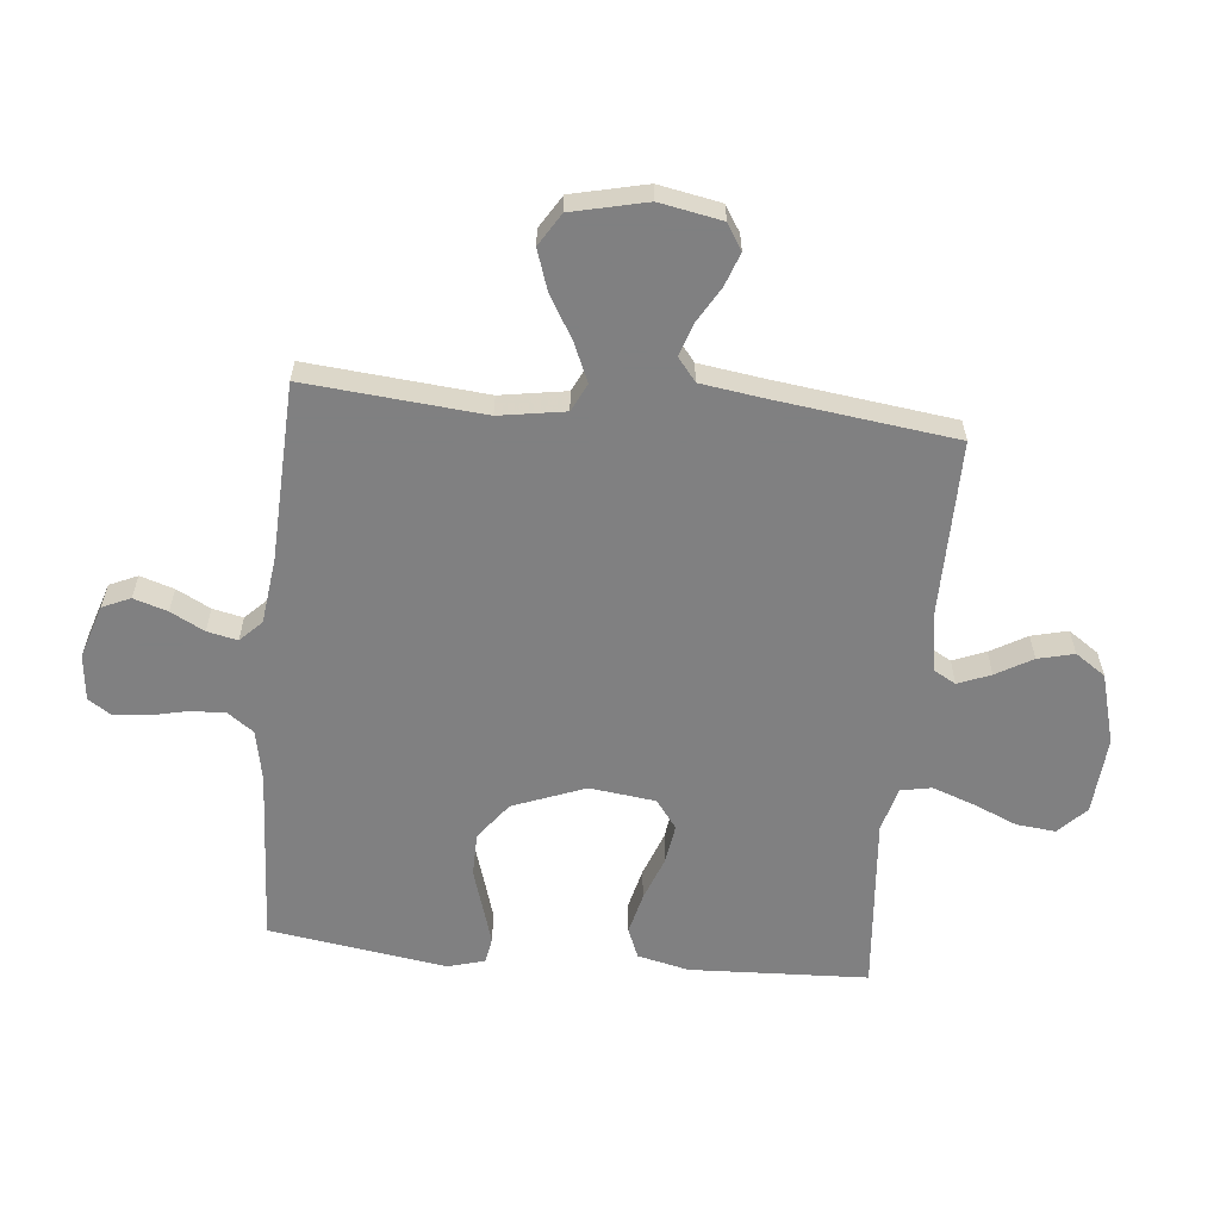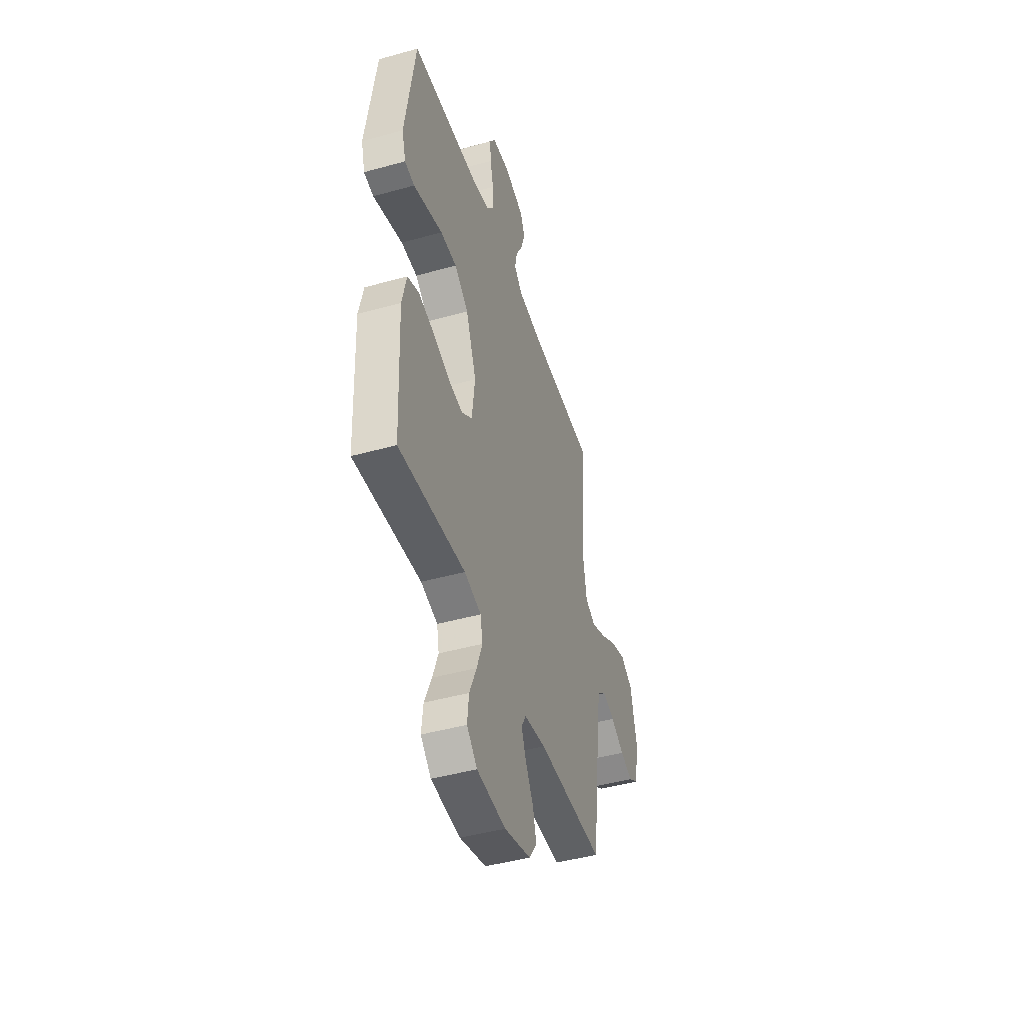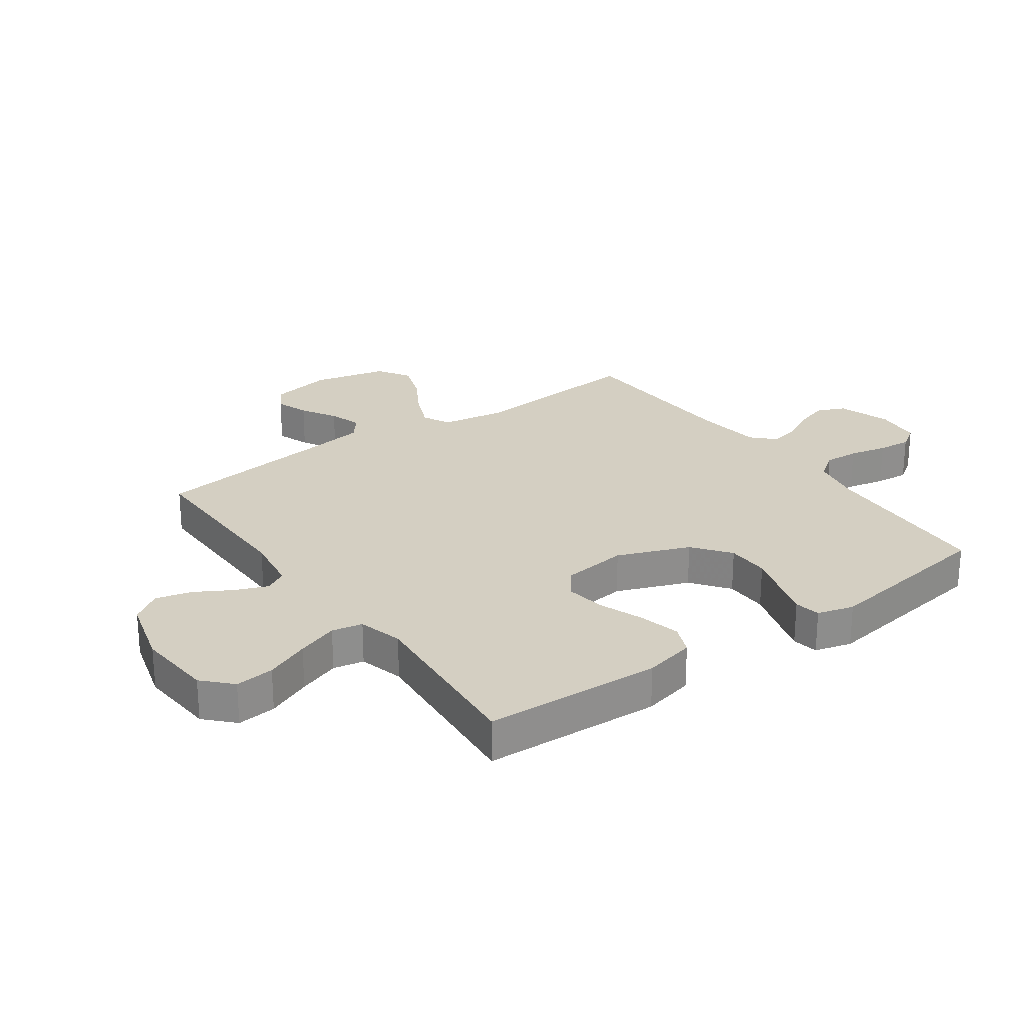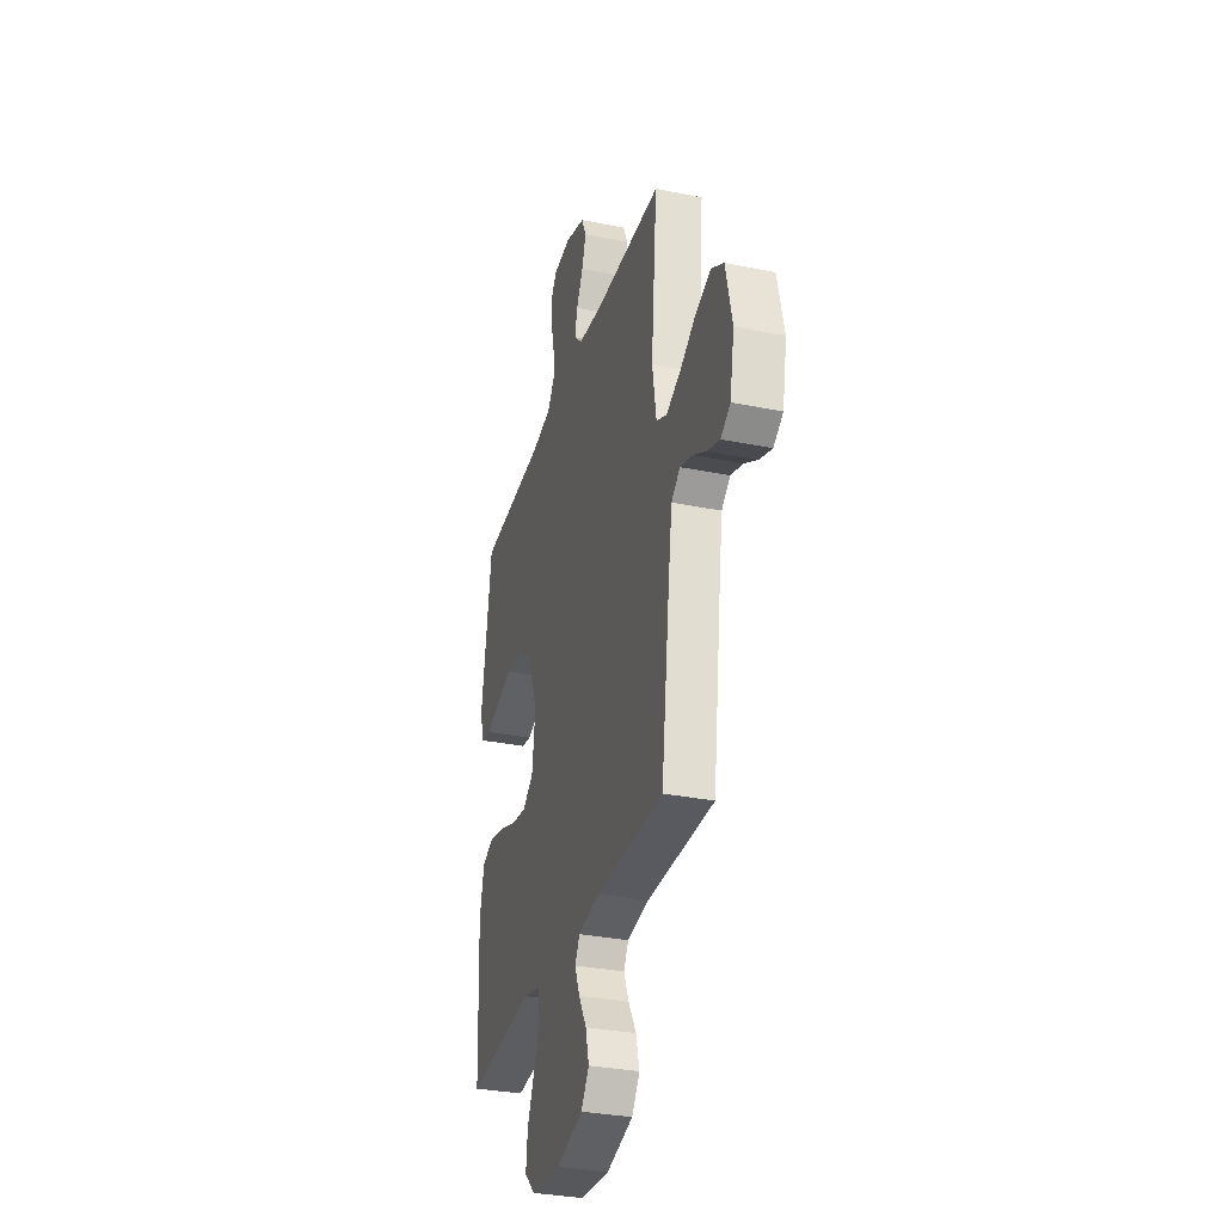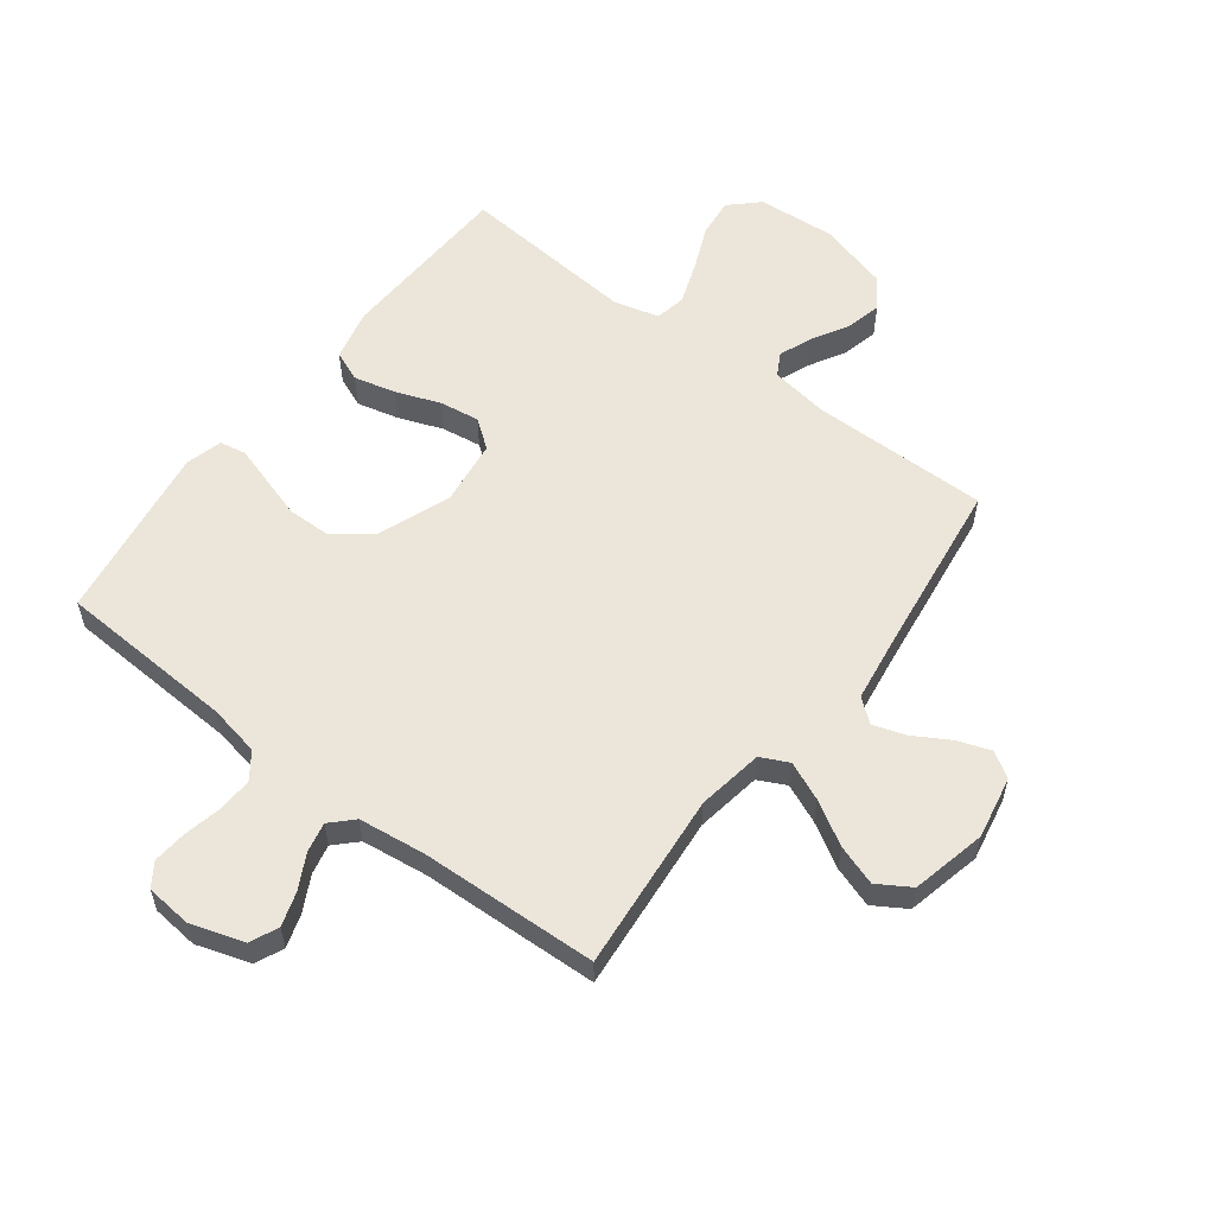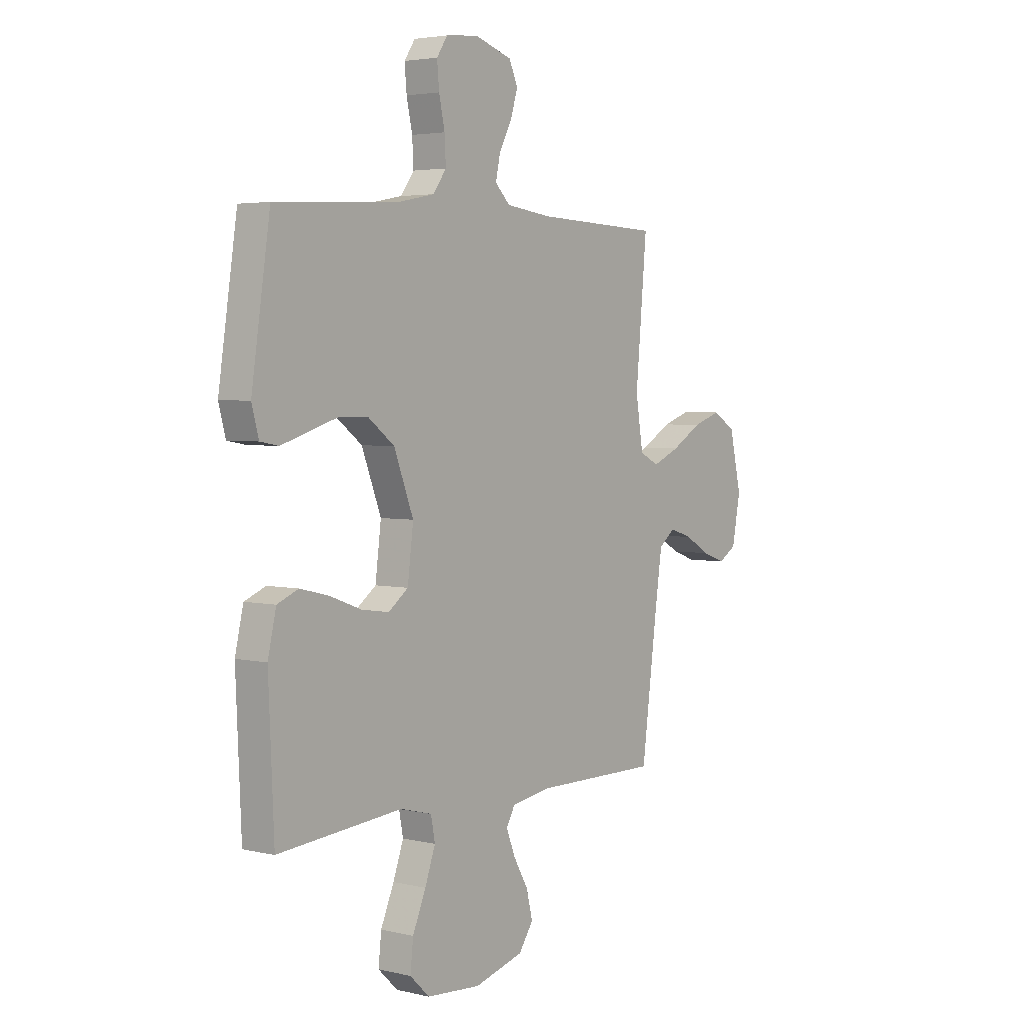
<metadata>
{"format":"obj","ext":"obj","renderer":"f3d","projection":"perspective","resolution":1024,"background":"white","views":[{"elev":-60.0,"azim":84.4,"up":"+Y"},{"elev":-45.4,"azim":-72.2,"up":"+Z"},{"elev":25.4,"azim":-125.5,"up":"+Y"},{"elev":-32.2,"azim":74.1,"up":"+Z"},{"elev":57.3,"azim":37.2,"up":"+Y"},{"elev":3.7,"azim":-52.2,"up":"+Z"}]}
</metadata>
<code>
v 0.5 0.07 0.5
v 0.473 0.07 0.2
v 0.491 0.07 0.089
v 0.538 0.07 0.066
v 0.603 0.07 0.094
v 0.676 0.07 0.137
v 0.744 0.07 0.16
v 0.799 0.07 0.126
v 0.828 0.07 0
v 0.808 0.07 -0.105
v 0.765 0.07 -0.132
v 0.709 0.07 -0.112
v 0.649 0.07 -0.077
v 0.594 0.07 -0.059
v 0.555 0.07 -0.09
v 0.539 0.07 -0.2
v 0.5 0.07 -0.5
v 0.2 0.07 -0.498
v 0.103 0.07 -0.513
v 0.082 0.07 -0.551
v 0.104 0.07 -0.606
v 0.139 0.07 -0.667
v 0.154 0.07 -0.728
v 0.119 0.07 -0.779
v 0 0.07 -0.812
v -0.131 0.07 -0.802
v -0.178 0.07 -0.757
v -0.171 0.07 -0.691
v -0.139 0.07 -0.616
v -0.114 0.07 -0.546
v -0.124 0.07 -0.494
v -0.2 0.07 -0.474
v -0.5 0.07 -0.5
v -0.513 0.07 -0.2
v -0.493 0.07 -0.113
v -0.442 0.07 -0.092
v -0.372 0.07 -0.109
v -0.297 0.07 -0.137
v -0.23 0.07 -0.147
v -0.182 0.07 -0.111
v -0.168 0.07 0
v -0.215 0.07 0.122
v -0.278 0.07 0.17
v -0.351 0.07 0.171
v -0.422 0.07 0.149
v -0.484 0.07 0.13
v -0.528 0.07 0.138
v -0.545 0.07 0.2
v -0.5 0.07 0.5
v -0.2 0.07 0.516
v -0.114 0.07 0.533
v -0.082 0.07 0.577
v -0.085 0.07 0.636
v -0.099 0.07 0.7
v -0.104 0.07 0.756
v -0.078 0.07 0.795
v 0 0.07 0.803
v 0.09 0.07 0.774
v 0.111 0.07 0.727
v 0.093 0.07 0.67
v 0.063 0.07 0.613
v 0.052 0.07 0.562
v 0.088 0.07 0.526
v 0.2 0.07 0.512
v 0.5 0 0.5
v 0.473 0 0.2
v 0.491 0 0.089
v 0.538 0 0.066
v 0.603 0 0.094
v 0.676 0 0.137
v 0.744 0 0.16
v 0.799 0 0.126
v 0.828 0 0
v 0.808 0 -0.105
v 0.765 0 -0.132
v 0.709 0 -0.112
v 0.649 0 -0.077
v 0.594 0 -0.059
v 0.555 0 -0.09
v 0.539 0 -0.2
v 0.5 0 -0.5
v 0.2 0 -0.498
v 0.103 0 -0.513
v 0.082 0 -0.551
v 0.104 0 -0.606
v 0.139 0 -0.667
v 0.154 0 -0.728
v 0.119 0 -0.779
v 0 0 -0.812
v -0.131 0 -0.802
v -0.178 0 -0.757
v -0.171 0 -0.691
v -0.139 0 -0.616
v -0.114 0 -0.546
v -0.124 0 -0.494
v -0.2 0 -0.474
v -0.5 0 -0.5
v -0.513 0 -0.2
v -0.493 0 -0.113
v -0.442 0 -0.092
v -0.372 0 -0.109
v -0.297 0 -0.137
v -0.23 0 -0.147
v -0.182 0 -0.111
v -0.168 0 0
v -0.215 0 0.122
v -0.278 0 0.17
v -0.351 0 0.171
v -0.422 0 0.149
v -0.484 0 0.13
v -0.528 0 0.138
v -0.545 0 0.2
v -0.5 0 0.5
v -0.2 0 0.516
v -0.114 0 0.533
v -0.082 0 0.577
v -0.085 0 0.636
v -0.099 0 0.7
v -0.104 0 0.756
v -0.078 0 0.795
v 0 0 0.803
v 0.09 0 0.774
v 0.111 0 0.727
v 0.093 0 0.67
v 0.063 0 0.613
v 0.052 0 0.562
v 0.088 0 0.526
v 0.2 0 0.512
f 59 60 61
f 58 59 61
f 57 58 61
f 56 57 61
f 55 56 61
f 54 55 61
f 53 54 61
f 52 53 61 62
f 51 52 62 63
f 48 49 50
f 47 48 50
f 46 47 50
f 45 46 50
f 44 45 50
f 51 63 64
f 50 51 64
f 44 50 64
f 43 44 64
f 36 37 38
f 35 36 38
f 34 35 38
f 33 34 38
f 32 33 38
f 31 32 38 39
f 27 28 29
f 26 27 29
f 25 26 29
f 24 25 29
f 23 24 29
f 22 23 29
f 21 22 29
f 20 21 29 30
f 19 20 30 31
f 16 17 18
f 31 39 40
f 19 31 40
f 18 19 40
f 16 18 40
f 15 16 40
f 11 12 13
f 10 11 13
f 9 10 13
f 8 9 13
f 7 8 13
f 6 7 13
f 5 6 13
f 4 5 13 14
f 64 1 2
f 43 64 2
f 42 43 2
f 15 40 41
f 14 15 41
f 4 14 41
f 3 4 41
f 2 3 41 42
f 125 124 123
f 125 123 122
f 125 122 121
f 125 121 120
f 125 120 119
f 125 119 118
f 125 118 117
f 126 125 117 116
f 127 126 116 115
f 114 113 112
f 114 112 111
f 114 111 110
f 114 110 109
f 114 109 108
f 128 127 115
f 128 115 114
f 128 114 108
f 128 108 107
f 102 101 100
f 102 100 99
f 102 99 98
f 102 98 97
f 102 97 96
f 103 102 96 95
f 93 92 91
f 93 91 90
f 93 90 89
f 93 89 88
f 93 88 87
f 93 87 86
f 93 86 85
f 94 93 85 84
f 95 94 84 83
f 82 81 80
f 104 103 95
f 104 95 83
f 104 83 82
f 104 82 80
f 104 80 79
f 77 76 75
f 77 75 74
f 77 74 73
f 77 73 72
f 77 72 71
f 77 71 70
f 77 70 69
f 78 77 69 68
f 66 65 128
f 66 128 107
f 66 107 106
f 105 104 79
f 105 79 78
f 105 78 68
f 105 68 67
f 106 105 67 66
f 1 65 66 2
f 2 66 67 3
f 3 67 68 4
f 4 68 69 5
f 5 69 70 6
f 6 70 71 7
f 7 71 72 8
f 8 72 73 9
f 9 73 74 10
f 10 74 75 11
f 11 75 76 12
f 12 76 77 13
f 13 77 78 14
f 14 78 79 15
f 15 79 80 16
f 16 80 81 17
f 17 81 82 18
f 18 82 83 19
f 19 83 84 20
f 20 84 85 21
f 21 85 86 22
f 22 86 87 23
f 23 87 88 24
f 24 88 89 25
f 25 89 90 26
f 26 90 91 27
f 27 91 92 28
f 28 92 93 29
f 29 93 94 30
f 30 94 95 31
f 31 95 96 32
f 32 96 97 33
f 33 97 98 34
f 34 98 99 35
f 35 99 100 36
f 36 100 101 37
f 37 101 102 38
f 38 102 103 39
f 39 103 104 40
f 40 104 105 41
f 41 105 106 42
f 42 106 107 43
f 43 107 108 44
f 44 108 109 45
f 45 109 110 46
f 46 110 111 47
f 47 111 112 48
f 48 112 113 49
f 49 113 114 50
f 50 114 115 51
f 51 115 116 52
f 52 116 117 53
f 53 117 118 54
f 54 118 119 55
f 55 119 120 56
f 56 120 121 57
f 57 121 122 58
f 58 122 123 59
f 59 123 124 60
f 60 124 125 61
f 61 125 126 62
f 62 126 127 63
f 63 127 128 64
f 64 128 65 1

</code>
